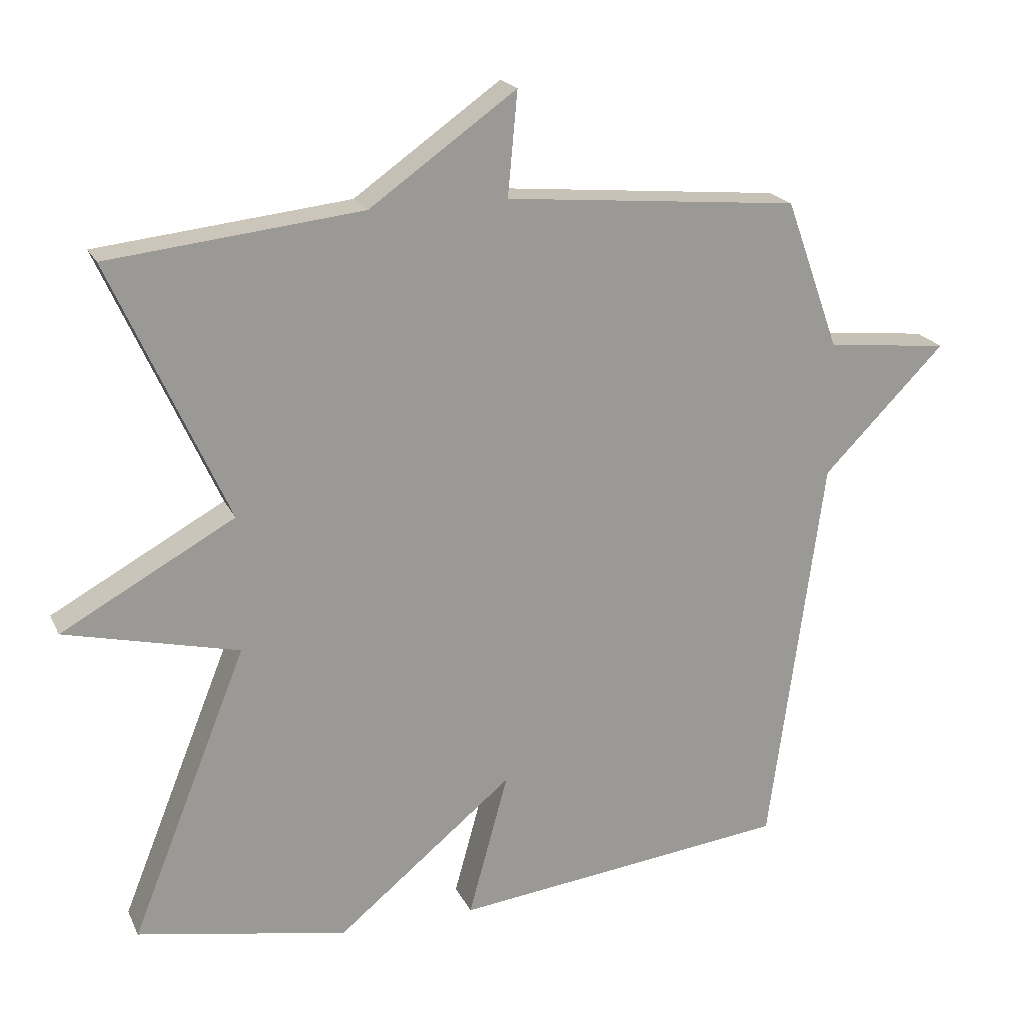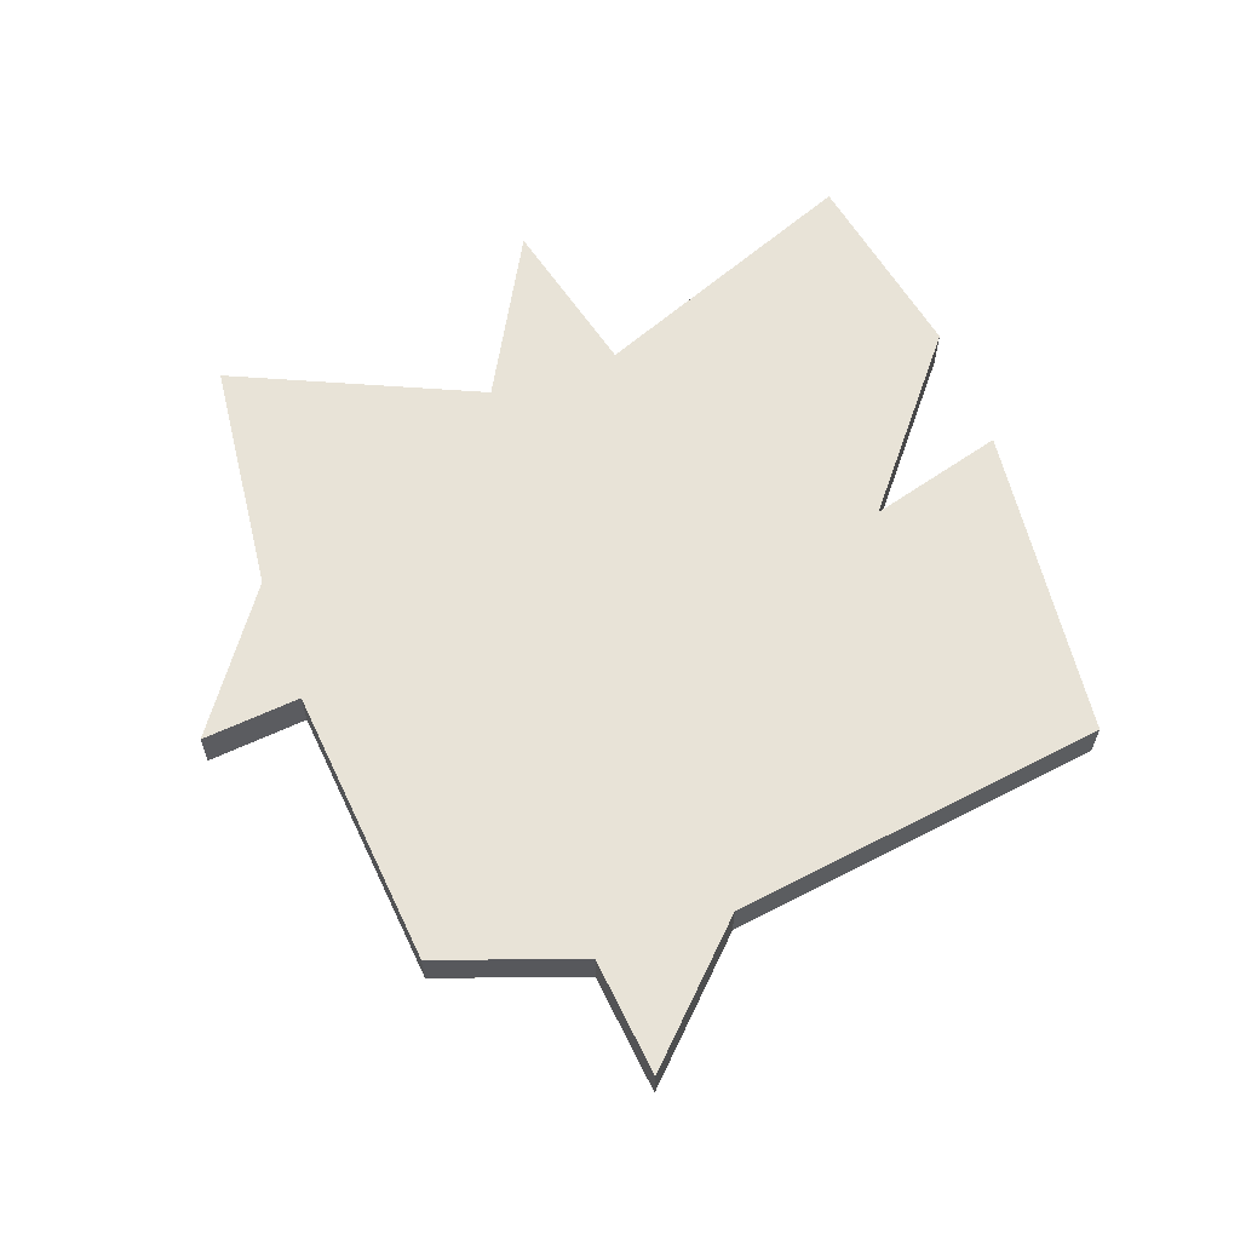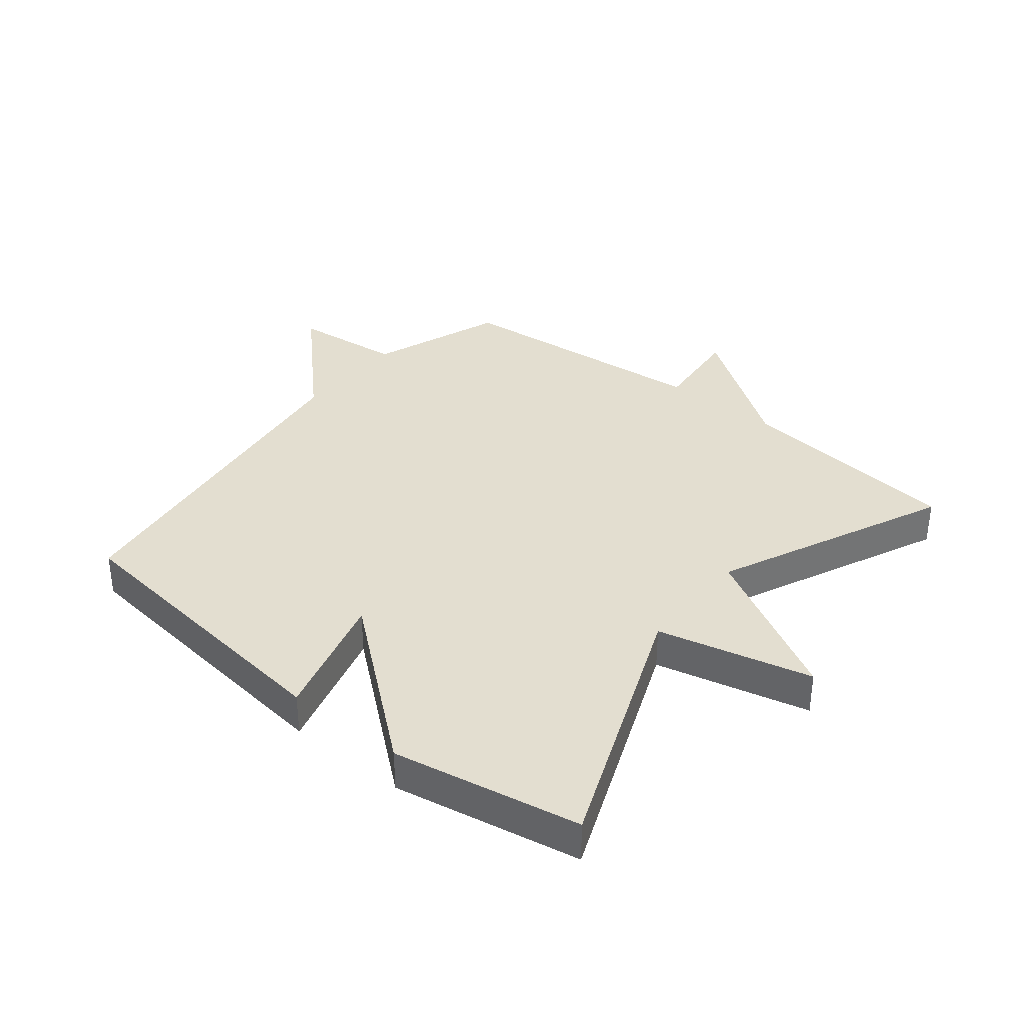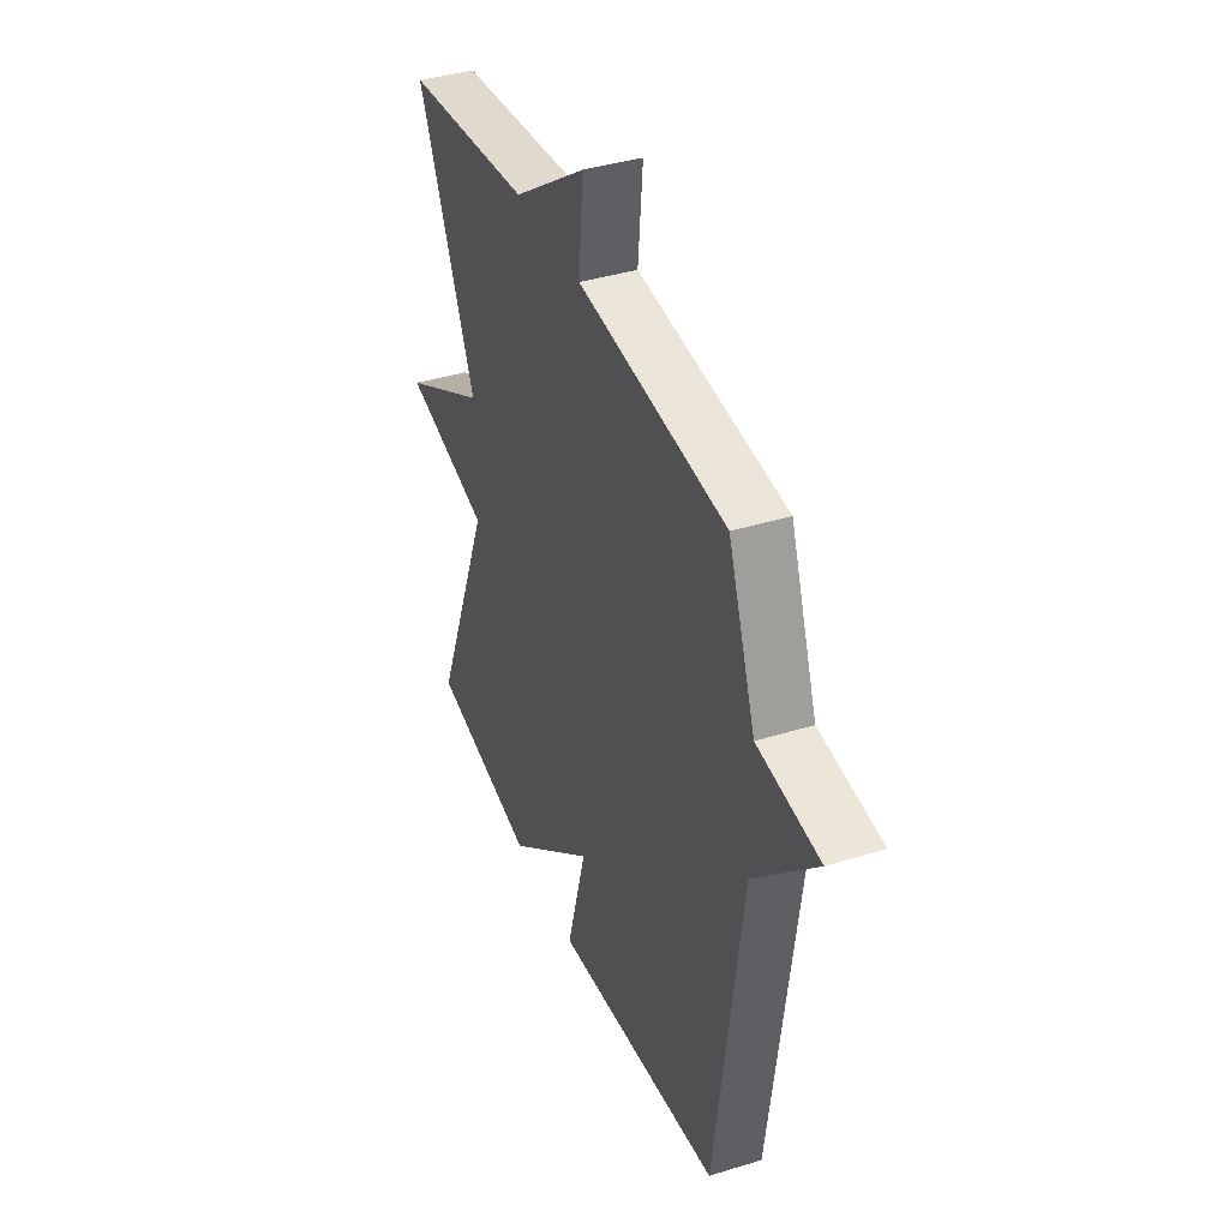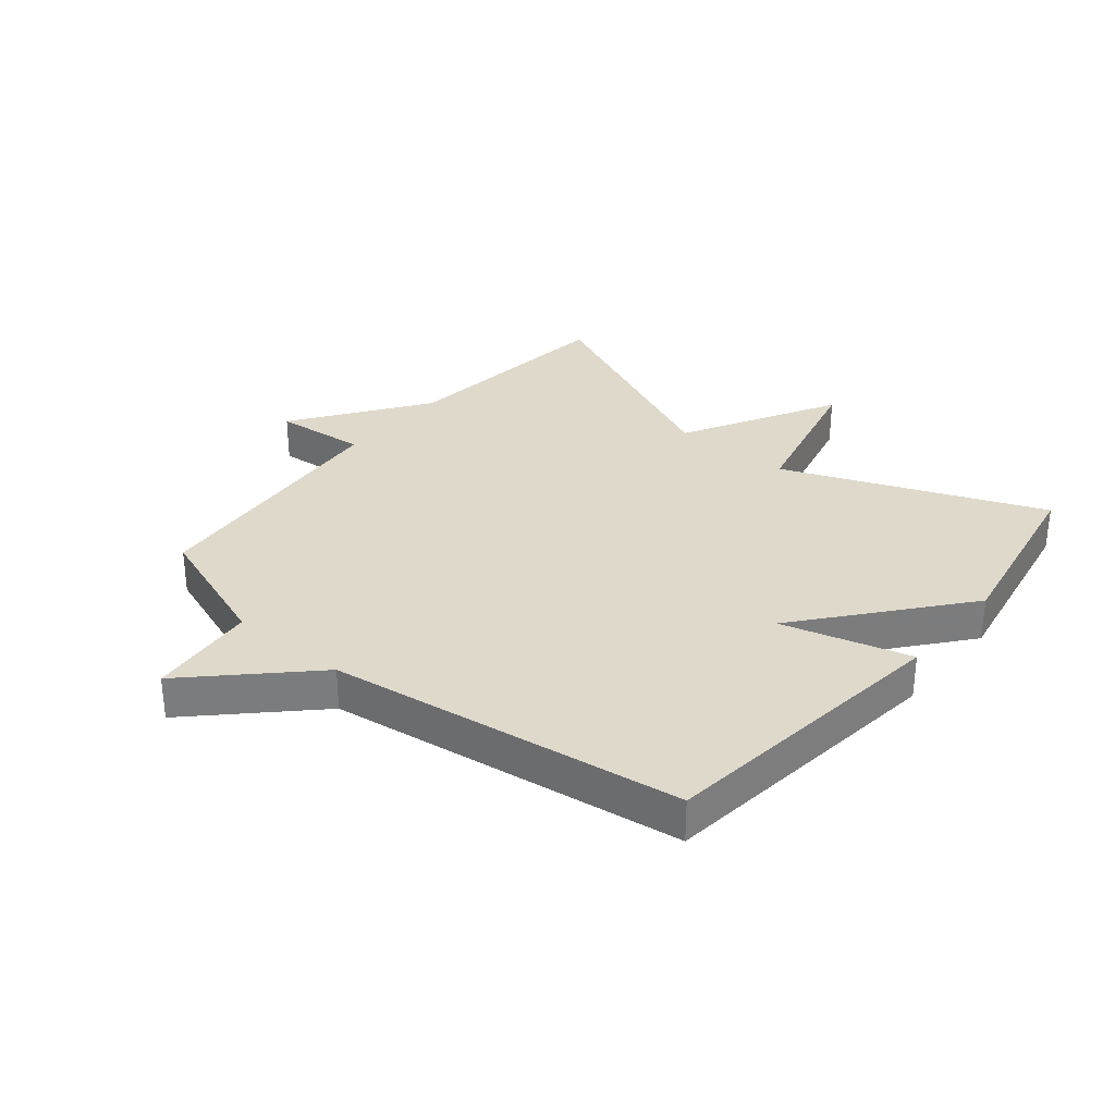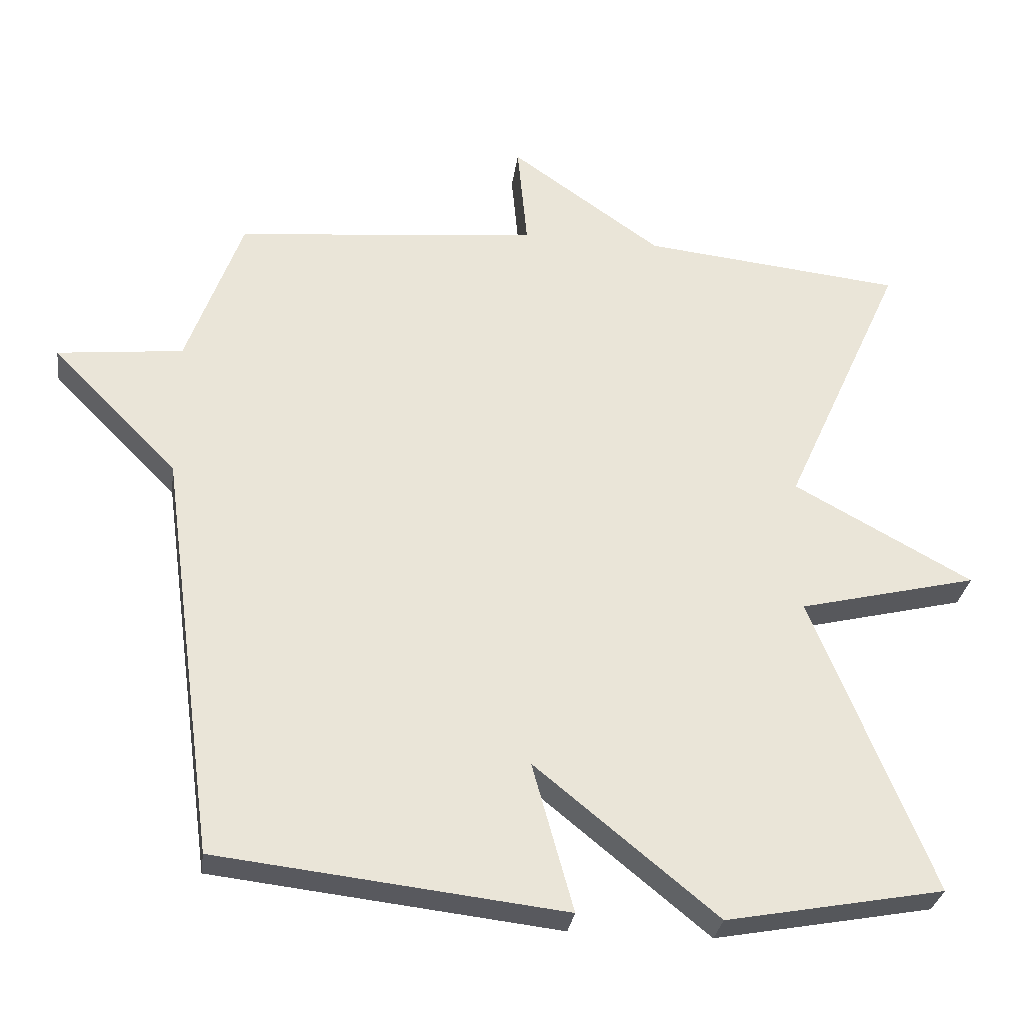
<metadata>
{"format":"obj","ext":"obj","renderer":"f3d","projection":"perspective","resolution":1024,"background":"white","views":[{"elev":20.3,"azim":-19.6,"up":"+Z"},{"elev":61.6,"azim":70.0,"up":"+Y"},{"elev":35.8,"azim":-141.0,"up":"+Y"},{"elev":39.2,"azim":68.8,"up":"+Z"},{"elev":31.7,"azim":129.6,"up":"+Y"},{"elev":-29.9,"azim":172.3,"up":"+Z"}]}
</metadata>
<code>
v -0.5 0.07 0.5
v -0.131 0.07 0.54
v 0.083 0.07 0.691
v 0.069 0.07 0.54
v 0.5 0.07 0.5
v 0.579 0.07 0.281
v 0.758 0.07 0.262
v 0.579 0.07 0.081
v 0.5 0.07 -0.5
v 0.008 0.07 -0.557
v 0.066 0.07 -0.346
v -0.192 0.07 -0.557
v -0.5 0.07 -0.5
v -0.33 0.07 -0.077
v -0.583 0.07 -0.016
v -0.33 0.07 0.123
v -0.5 0 0.5
v -0.131 0 0.54
v 0.083 0 0.691
v 0.069 0 0.54
v 0.5 0 0.5
v 0.579 0 0.281
v 0.758 0 0.262
v 0.579 0 0.081
v 0.5 0 -0.5
v 0.008 0 -0.557
v 0.066 0 -0.346
v -0.192 0 -0.557
v -0.5 0 -0.5
v -0.33 0 -0.077
v -0.583 0 -0.016
v -0.33 0 0.123
f 14 15 16
f 11 12 13 14
f 11 14 16
f 8 9 10 11
f 8 11 16
f 7 8 16
f 6 7 16
f 16 1 2
f 6 16 2
f 5 6 2
f 4 5 2
f 2 3 4
f 32 31 30
f 30 29 28 27
f 32 30 27
f 27 26 25 24
f 32 27 24
f 32 24 23
f 32 23 22
f 18 17 32
f 18 32 22
f 18 22 21
f 18 21 20
f 20 19 18
f 1 17 18 2
f 2 18 19 3
f 3 19 20 4
f 4 20 21 5
f 5 21 22 6
f 6 22 23 7
f 7 23 24 8
f 8 24 25 9
f 9 25 26 10
f 10 26 27 11
f 11 27 28 12
f 12 28 29 13
f 13 29 30 14
f 14 30 31 15
f 15 31 32 16
f 16 32 17 1

</code>
